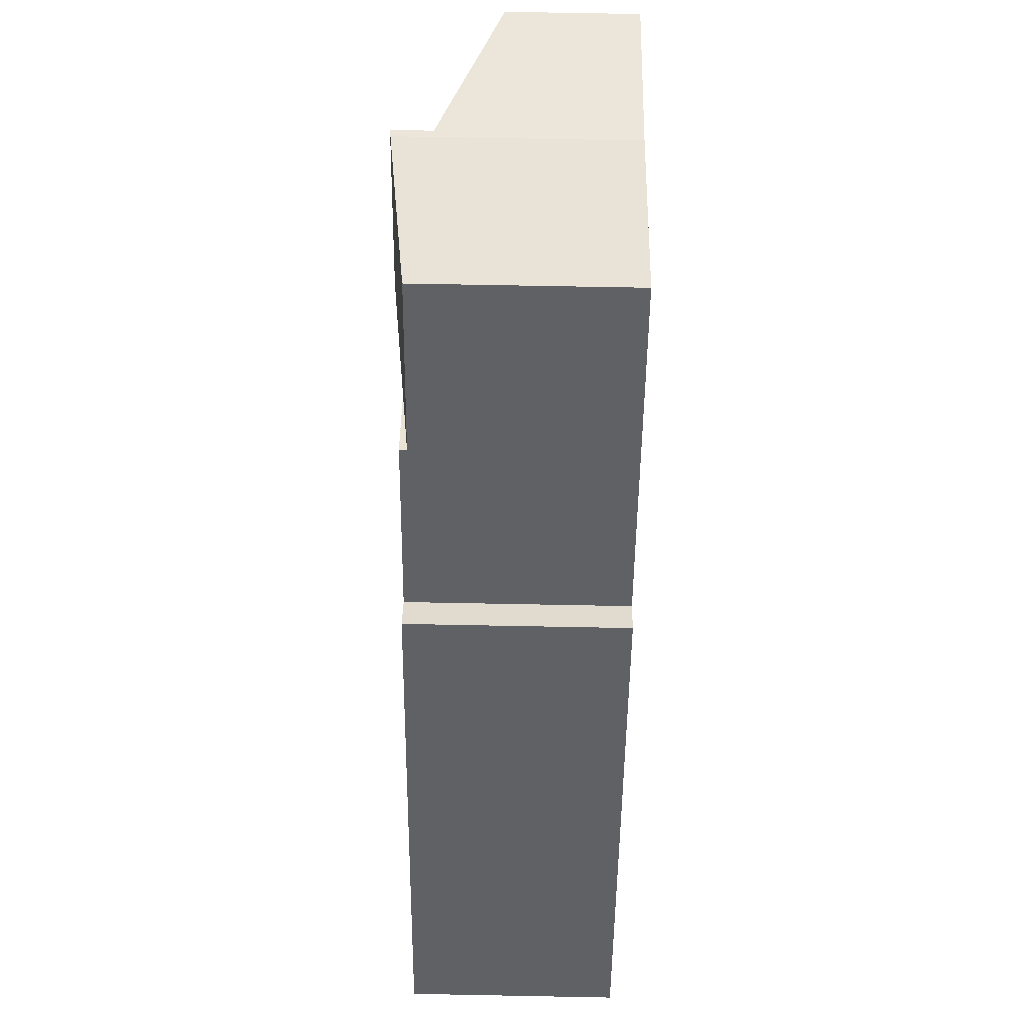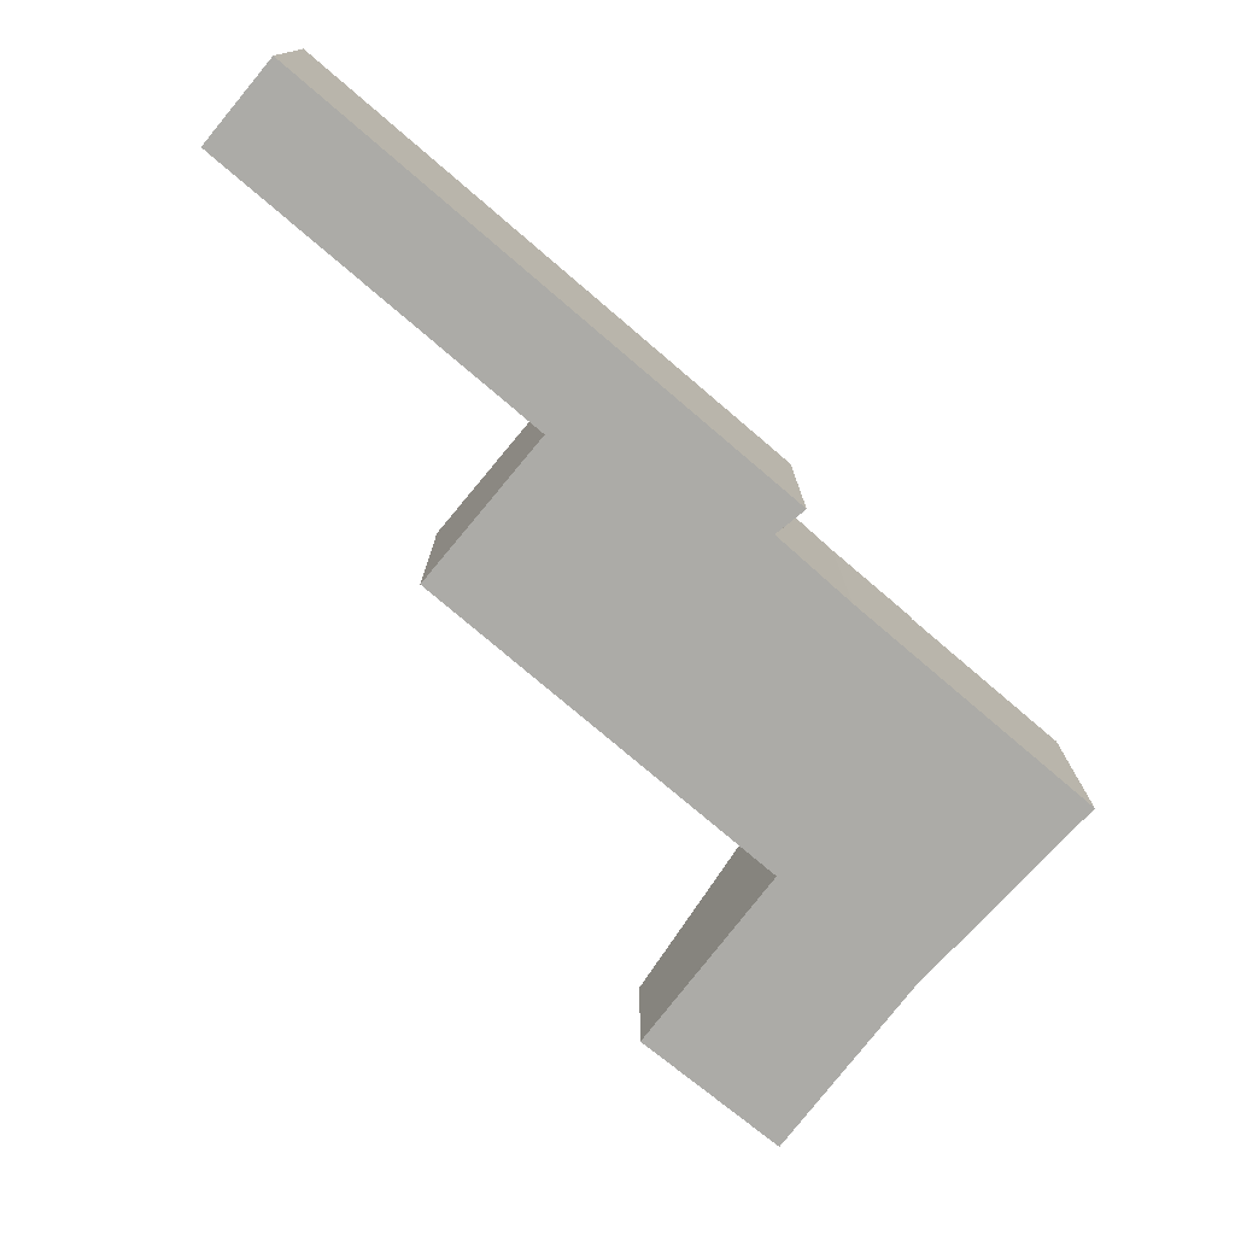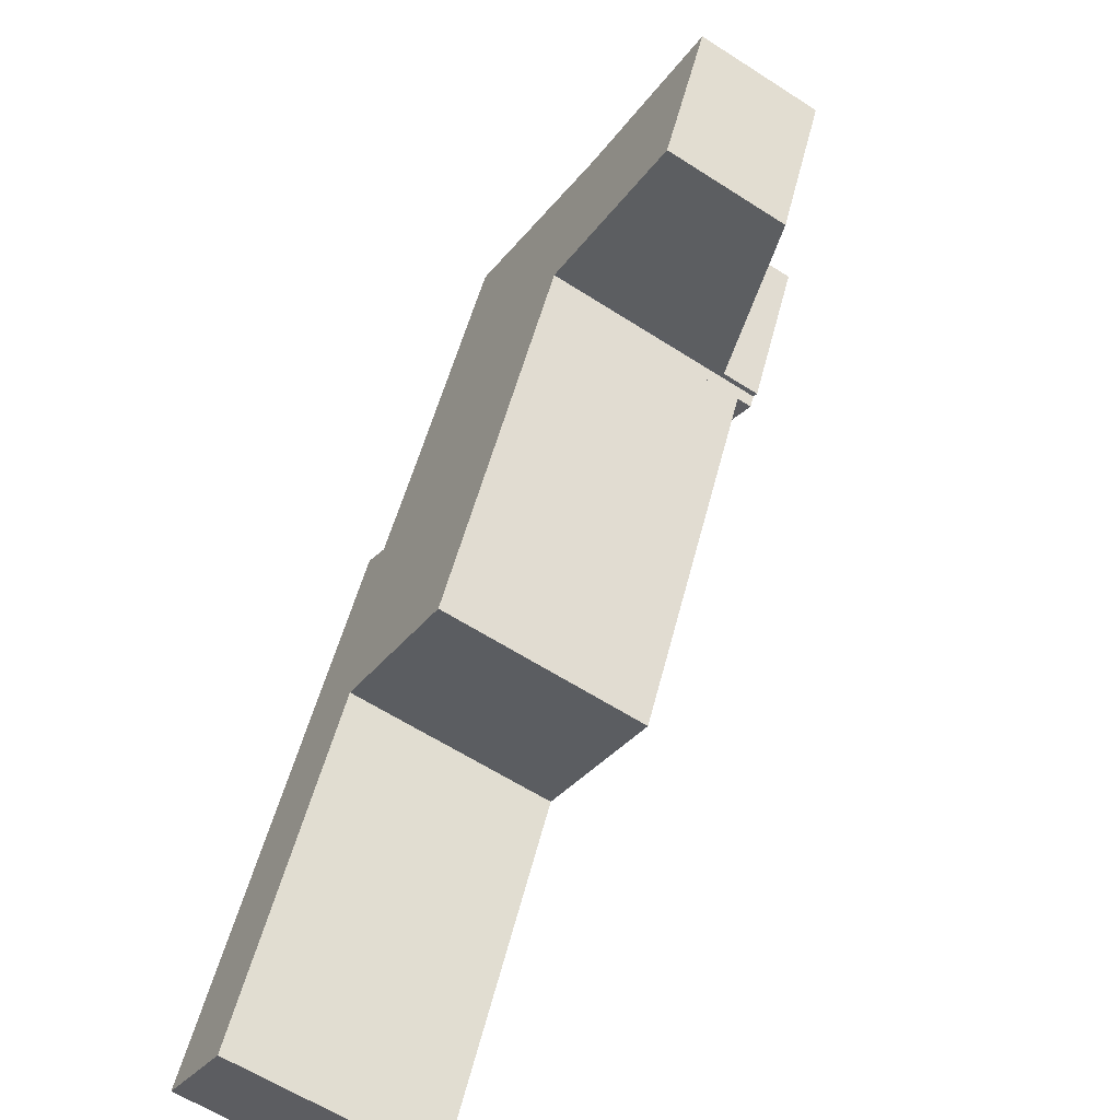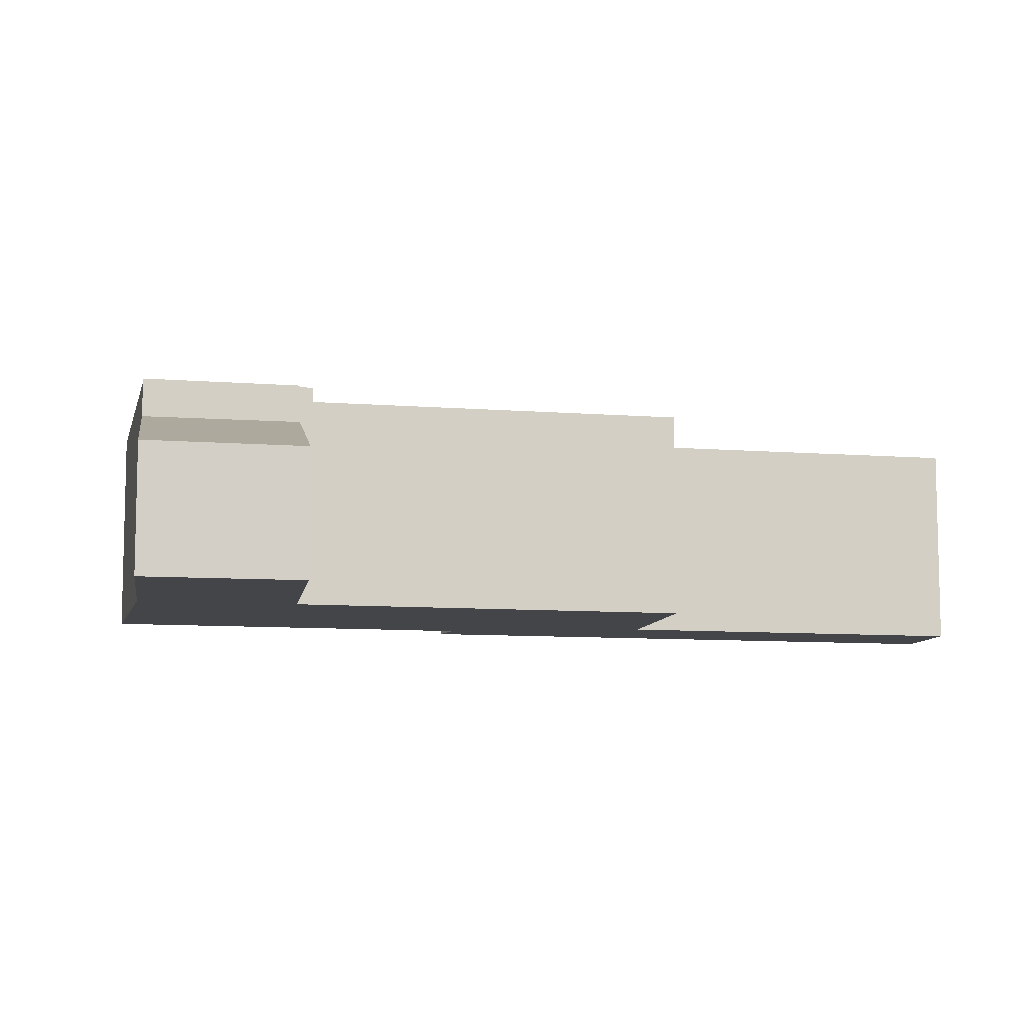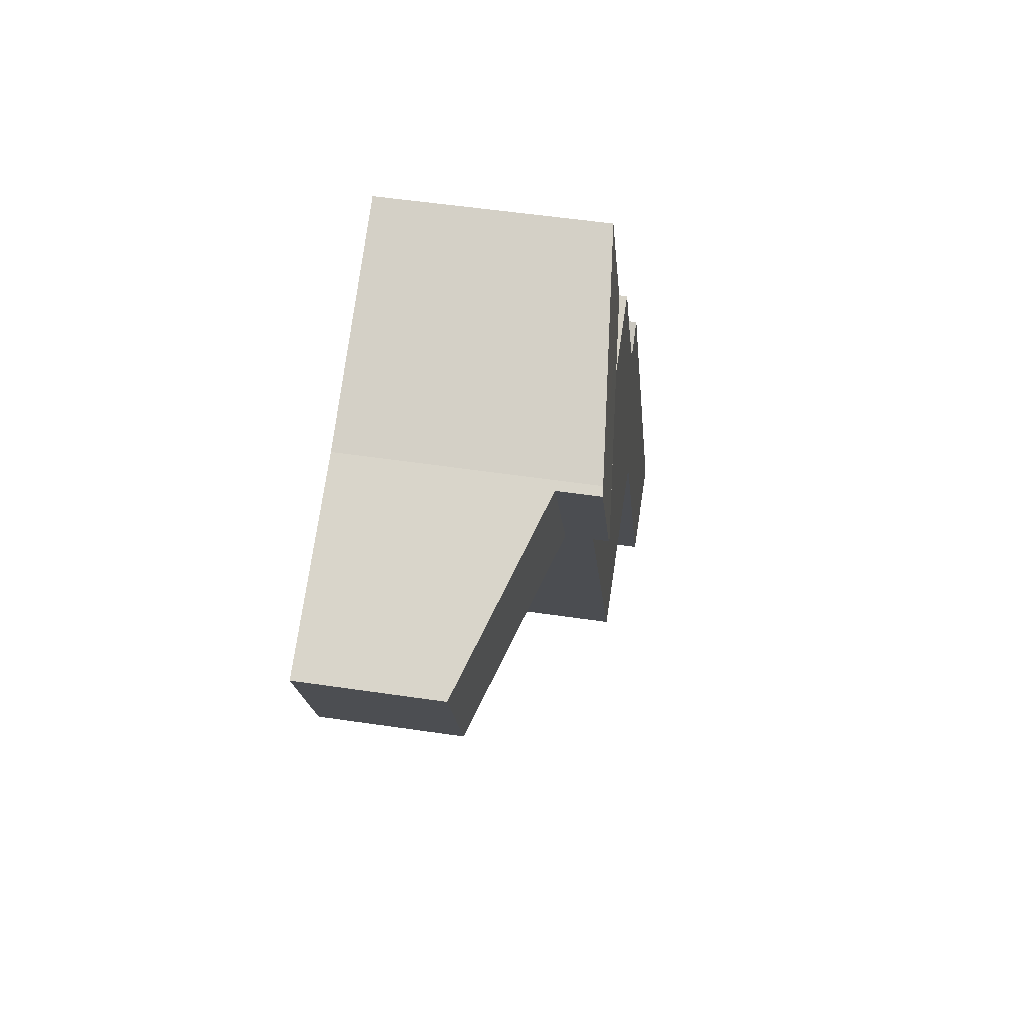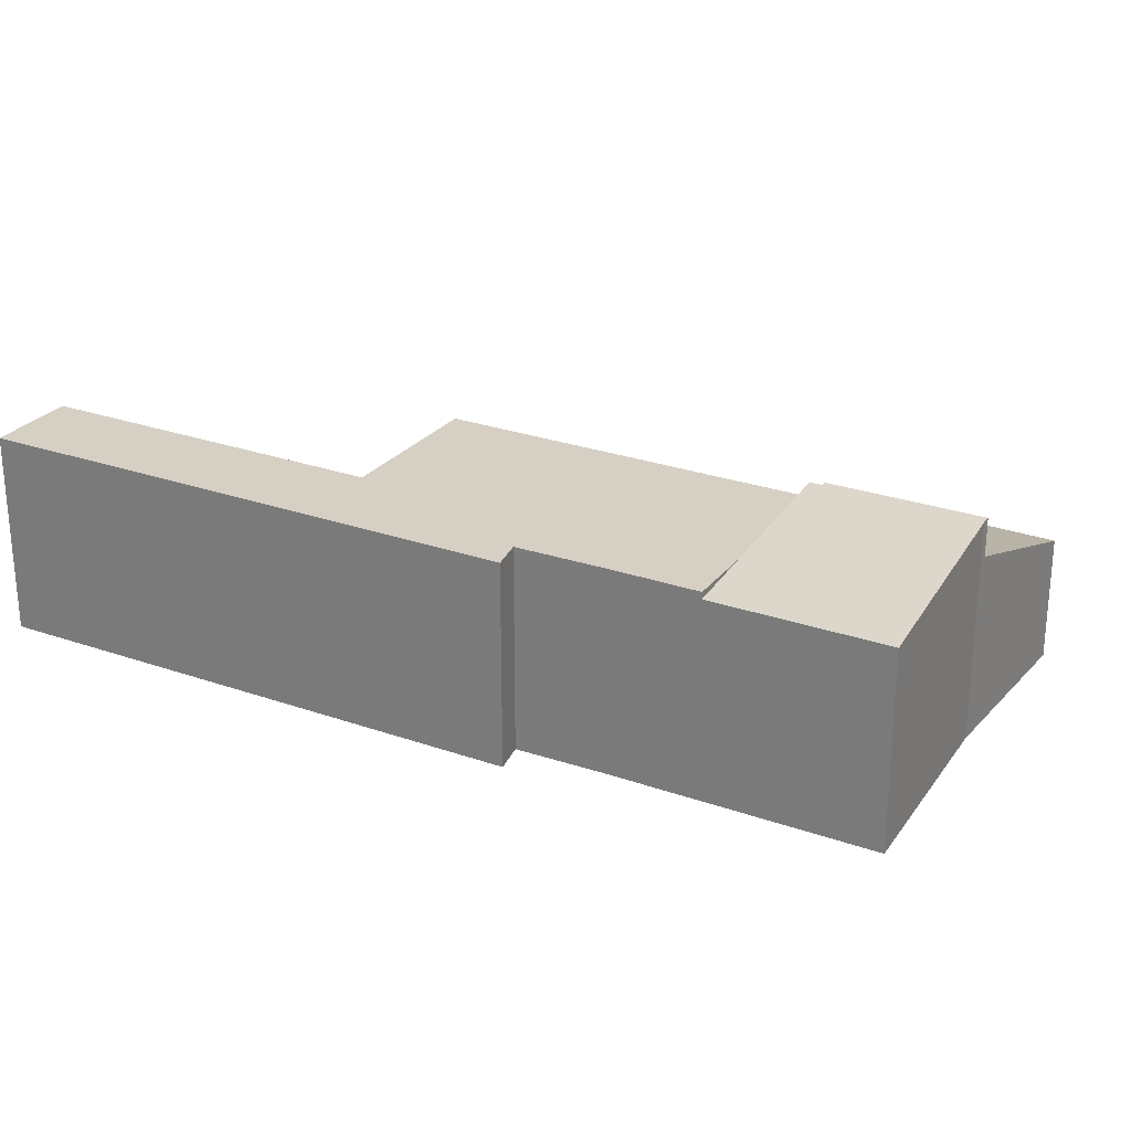
<metadata>
{"format":"obj","ext":"obj","renderer":"f3d","projection":"perspective","resolution":1024,"background":"white","views":[{"elev":69.1,"azim":-88.9,"up":"+Z"},{"elev":-76.3,"azim":-104.8,"up":"+Y"},{"elev":-60.7,"azim":56.6,"up":"+Z"},{"elev":-9.1,"azim":103.8,"up":"+Y"},{"elev":50.8,"azim":99.3,"up":"+Z"},{"elev":26.4,"azim":-35.3,"up":"+Y"}]}
</metadata>
<code>
v  11.83 4.667 11.93
v  13.09 4.649 14.98
v  13.27 4.667 14.91
v  7.417 4.199 13.72
v  9.048 4.198 17.11
v  11.73 4.656 11.97
v  11.61 4.656 11.73
v  8.763 4.346 13.08
v  11.83 -7.307e-16 11.93
v  11.73 -7.333e-16 11.97
v  11.61 -7.182e-16 11.73
v  7.417 -8.404e-16 13.72
v  8.763 -8.011e-16 13.08
v  13.27 -9.129e-16 14.91
v  9.048 -1.048e-15 17.11
v  13.09 -9.173e-16 14.98
v  11.83 3.877 11.93
v  16.77 2.633 13.44
v  15.42 2.619 10.43
v  15.06 3.235 14.16
v  13.27 3.862 14.91
v  16.77 -8.229e-16 13.44
v  15.06 -8.669e-16 14.16
v  15.42 -6.388e-16 10.43
v  0 4.346 2.661e-16
v  4.982 4.346 5.868
v  1.773 4.346 -0.832
v  0.565 4.346 1.175
v  3.214 4.346 6.685
v  5.025 4.346 5.958
v  5.13 4.346 10.67
v  5.705 4.346 10.26
v  3.328 4.346 6.923
v  11.61 4.346 11.73
v  8.142 4.346 4.517
v  6.541 4.346 11.9
v  7.417 4.346 13.72
v  5.13 -6.535e-16 10.67
v  5.705 -6.281e-16 10.26
v  6.541 -7.289e-16 11.9
v  0 0 0
v  0.565 -7.195e-17 1.175
v  3.214 -4.093e-16 6.685
v  3.328 -4.239e-16 6.923
v  8.142 -2.766e-16 4.517
v  5.025 -3.648e-16 5.958
v  1.773 5.095e-17 -0.832
v  4.982 -3.593e-16 5.868
g defaultobject
f 1 2 3
f 2 4 5
f 4 2 6
f 6 2 1
f 4 6 7
f 4 7 8
f 9 6 1
f 6 9 10
f 11 8 7
f 8 11 4
f 4 11 12
f 12 11 13
f 10 7 6
f 7 10 11
f 14 1 3
f 1 14 9
f 12 5 4
f 5 12 15
f 5 16 2
f 16 5 15
f 2 14 3
f 14 2 16
f 13 15 12
f 15 13 16
f 16 13 11
f 16 11 10
f 16 10 9
f 16 9 14
f 17 18 19
f 18 17 20
f 20 17 21
f 14 20 21
f 20 14 18
f 18 14 22
f 22 14 23
f 22 19 18
f 19 22 24
f 19 9 17
f 9 19 24
f 9 21 17
f 21 9 14
f 23 24 22
f 24 23 14
f 24 14 9
f 25 26 27
f 26 25 28
f 26 28 29
f 26 29 30
f 31 32 33
f 30 34 35
f 34 30 29
f 34 29 33
f 34 33 32
f 34 32 36
f 34 36 8
f 8 36 37
f 38 32 31
f 32 38 39
f 12 8 37
f 8 12 34
f 34 12 11
f 11 12 13
f 39 36 32
f 36 39 40
f 40 37 36
f 37 40 12
f 41 28 25
f 28 41 29
f 29 41 42
f 29 42 43
f 29 43 33
f 33 43 31
f 31 43 44
f 31 44 38
f 11 35 34
f 35 11 45
f 46 26 30
f 26 46 27
f 27 46 47
f 47 46 48
f 45 30 35
f 30 45 46
f 47 25 27
f 25 47 41
f 48 41 47
f 41 48 42
f 42 48 43
f 43 48 46
f 11 46 45
f 46 11 43
f 43 11 44
f 44 11 39
f 39 11 40
f 40 11 13
f 40 13 12
f 38 44 39

</code>
